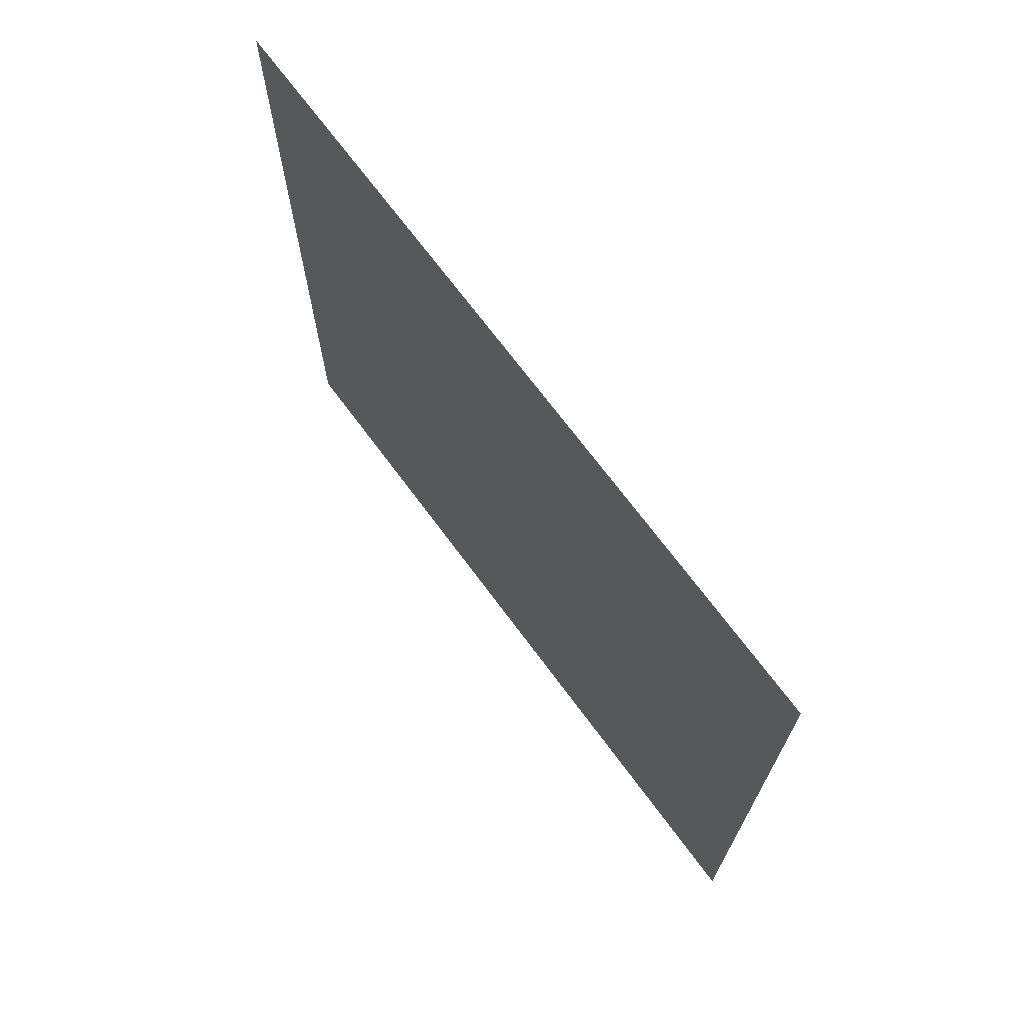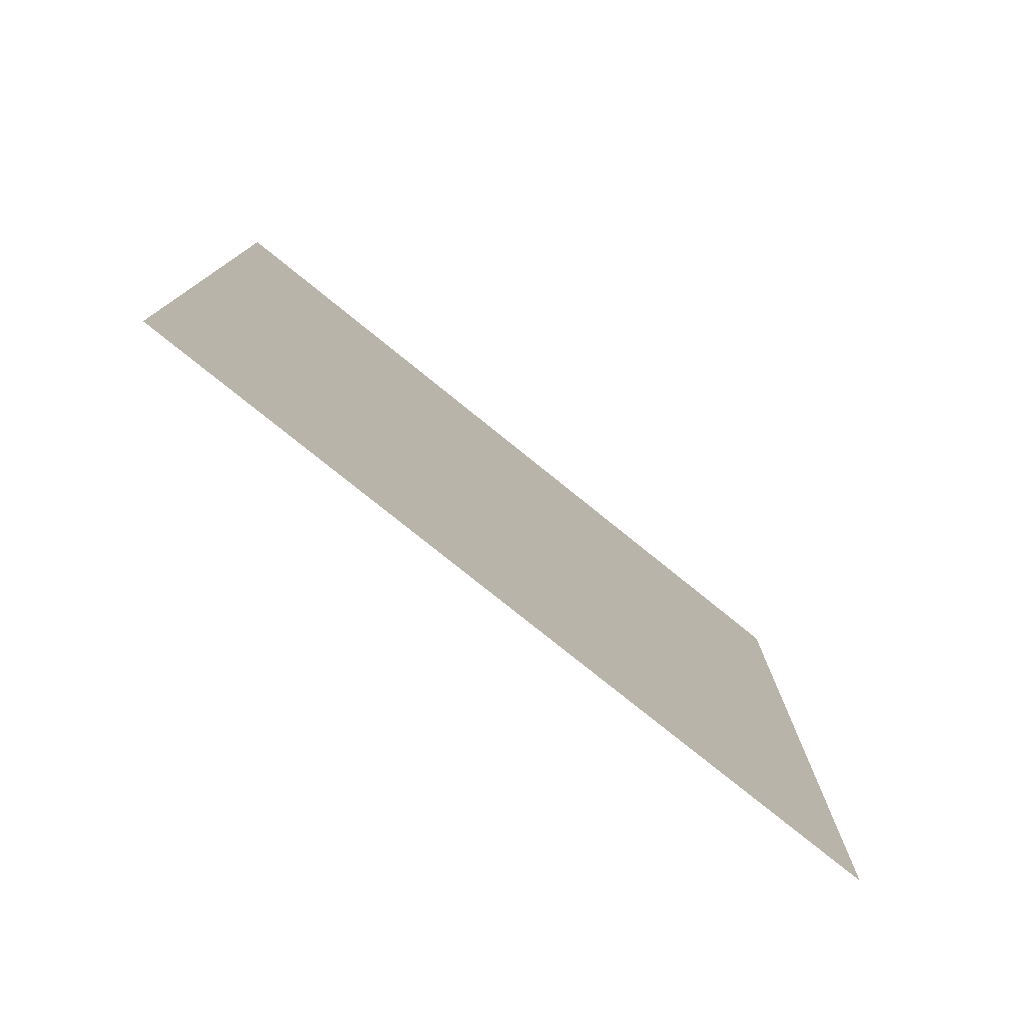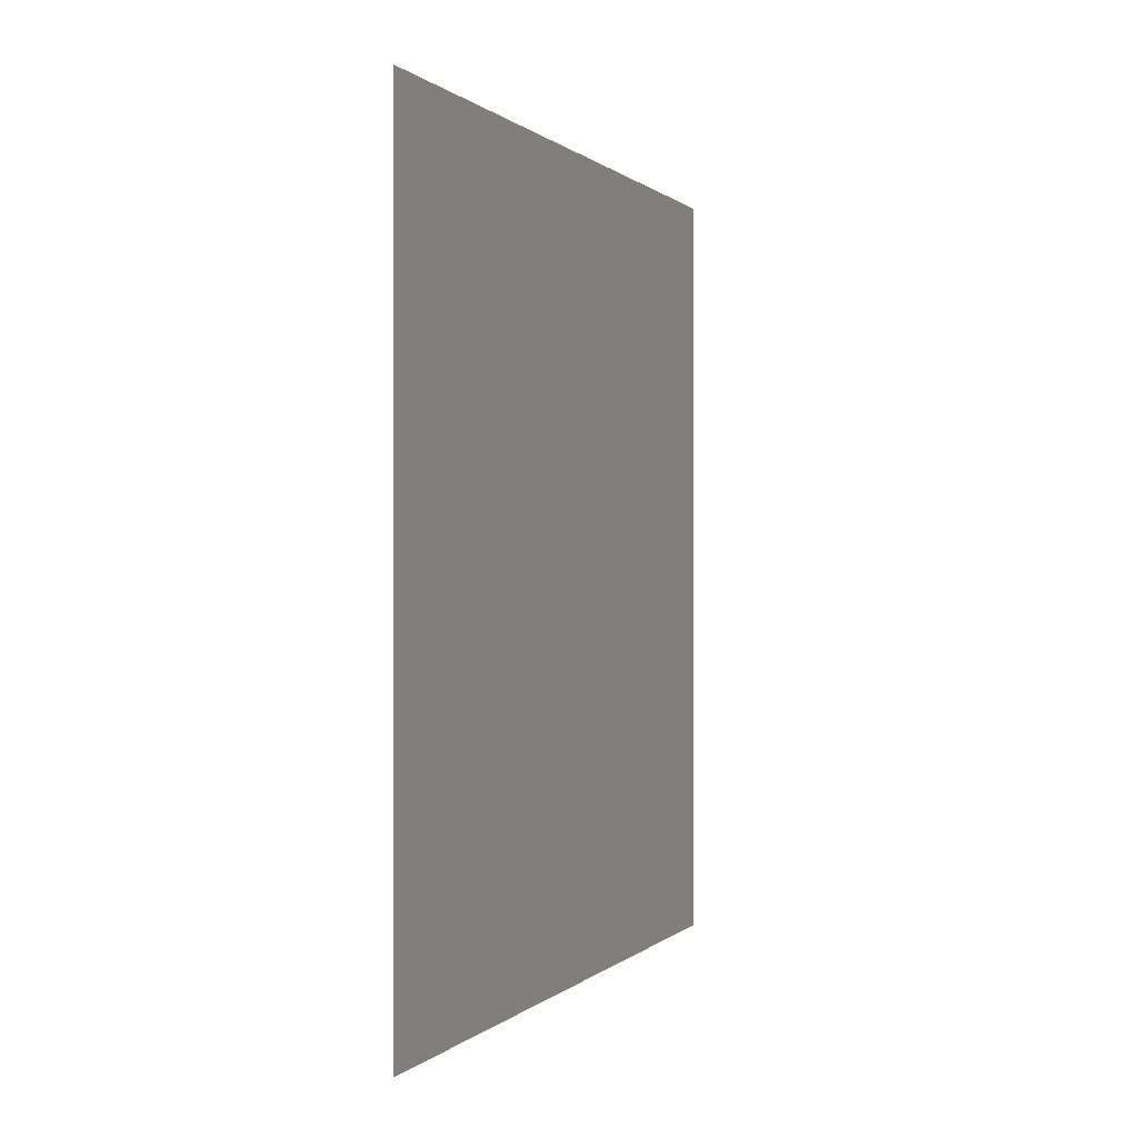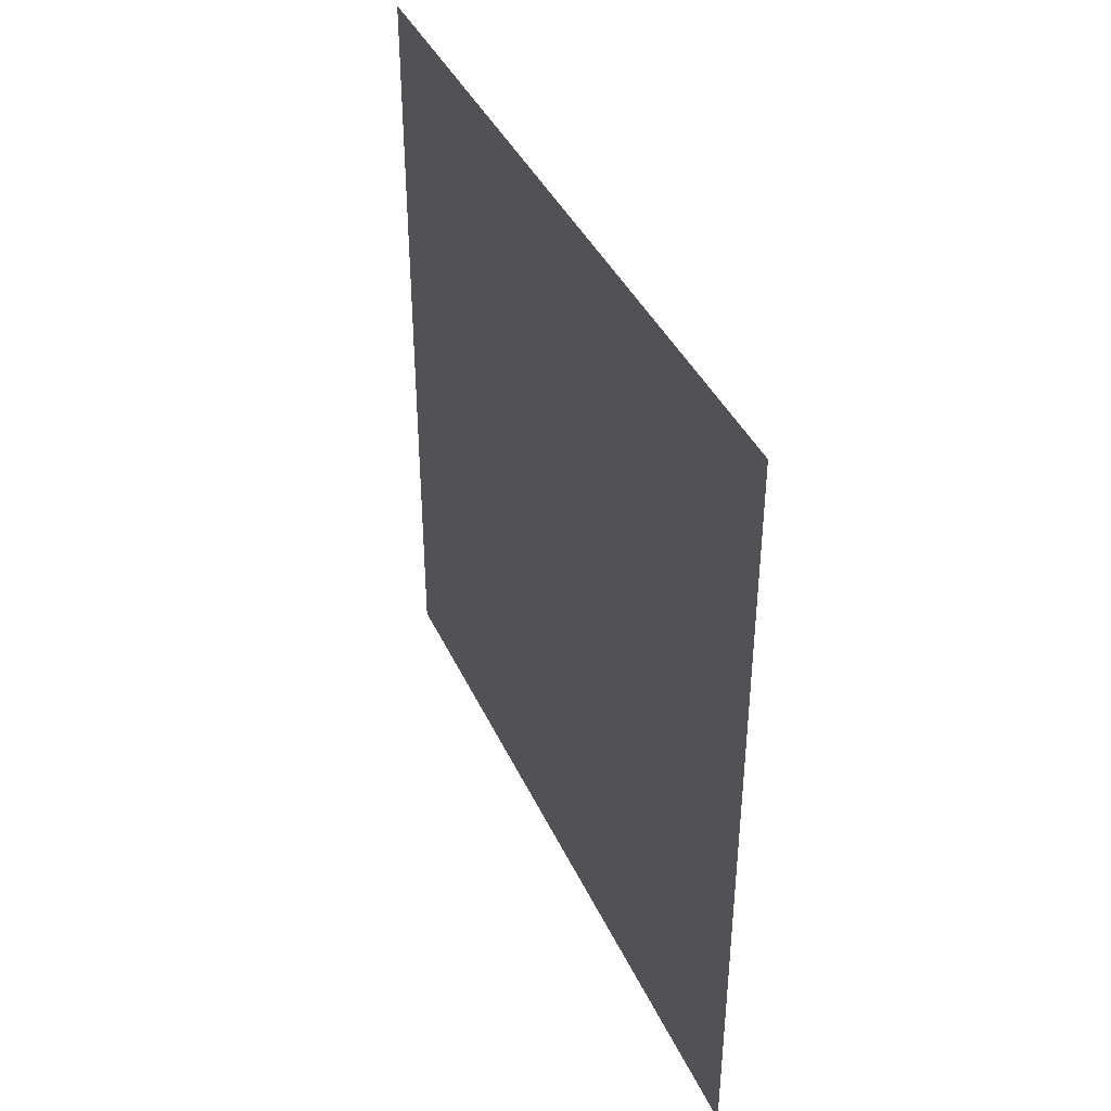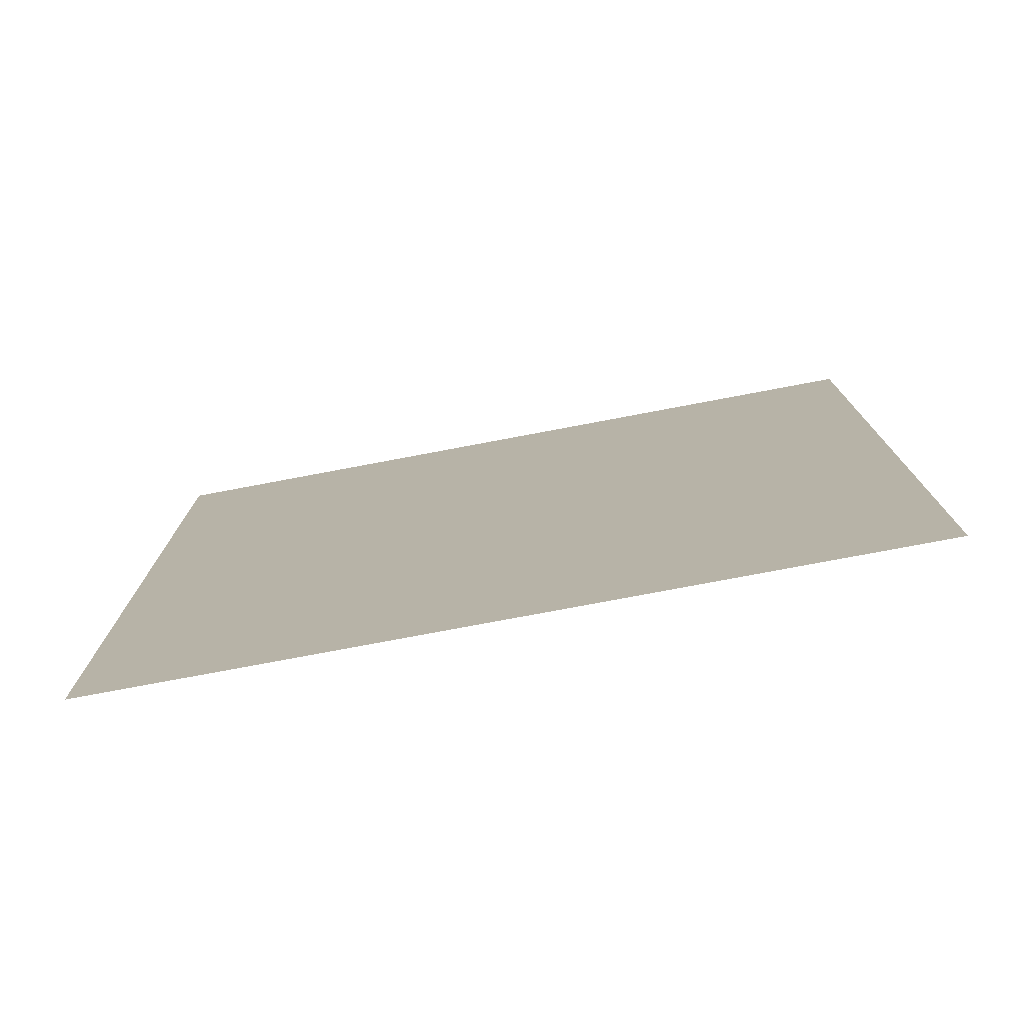
<metadata>
{"format":"obj","ext":"obj","renderer":"f3d","projection":"perspective","resolution":1024,"background":"white","views":[{"elev":70.1,"azim":-36.5,"up":"+Z"},{"elev":-77.8,"azim":-128.9,"up":"+Y"},{"elev":0.3,"azim":-159.7,"up":"+Z"},{"elev":39.9,"azim":-23.0,"up":"+Y"},{"elev":-76.6,"azim":100.7,"up":"+Y"}]}
</metadata>
<code>
o RW
g RW
v 0 0 0.5
v 0 0 -0.5
v 0 1 -0.5
v 0 1 0.5
f 3 4 1 2

</code>
